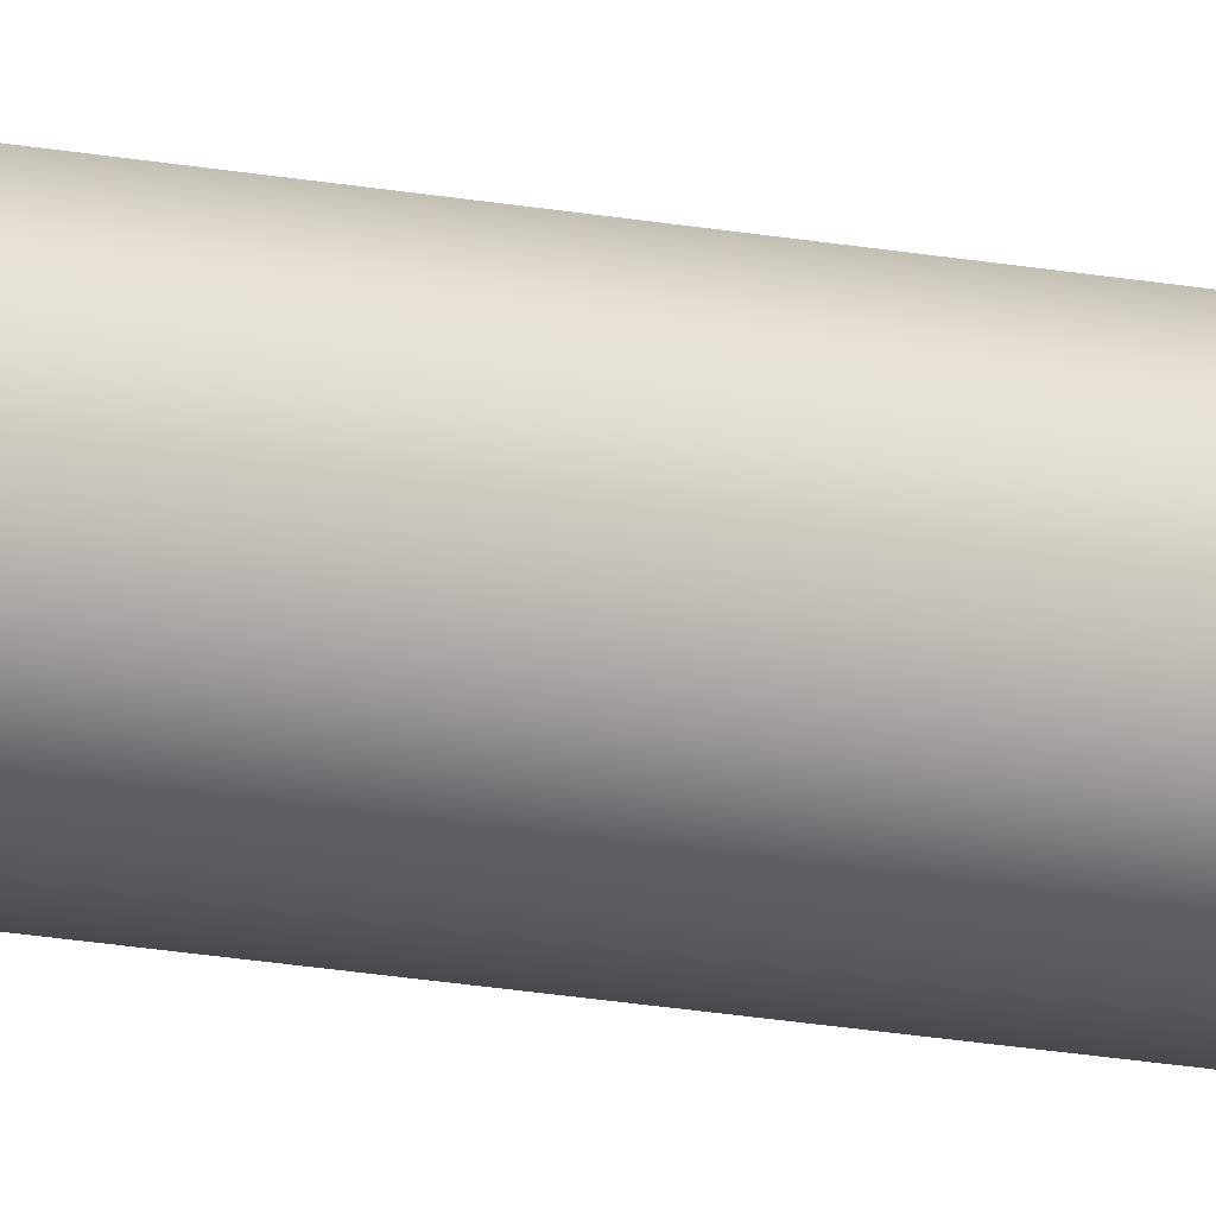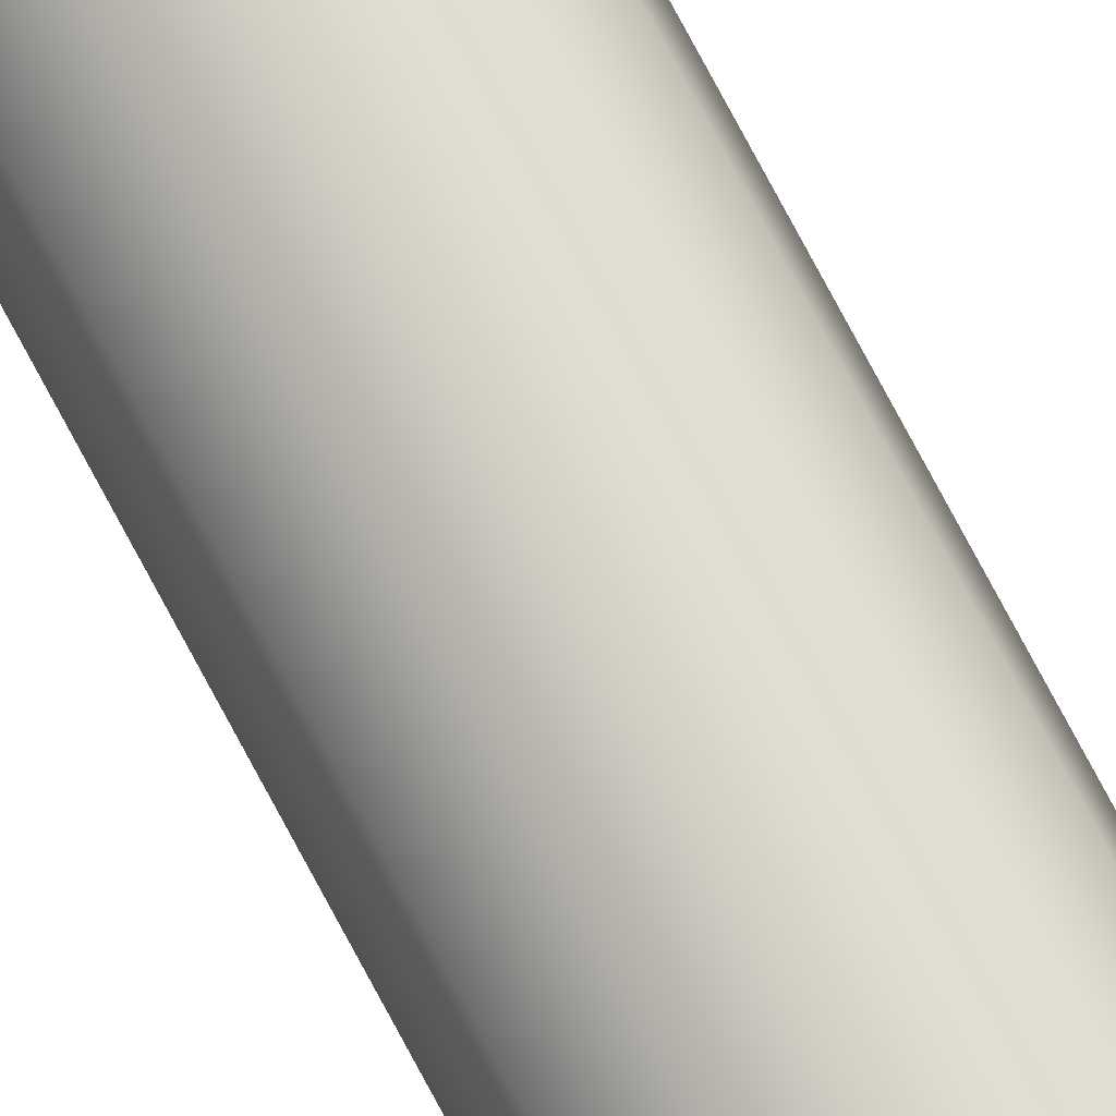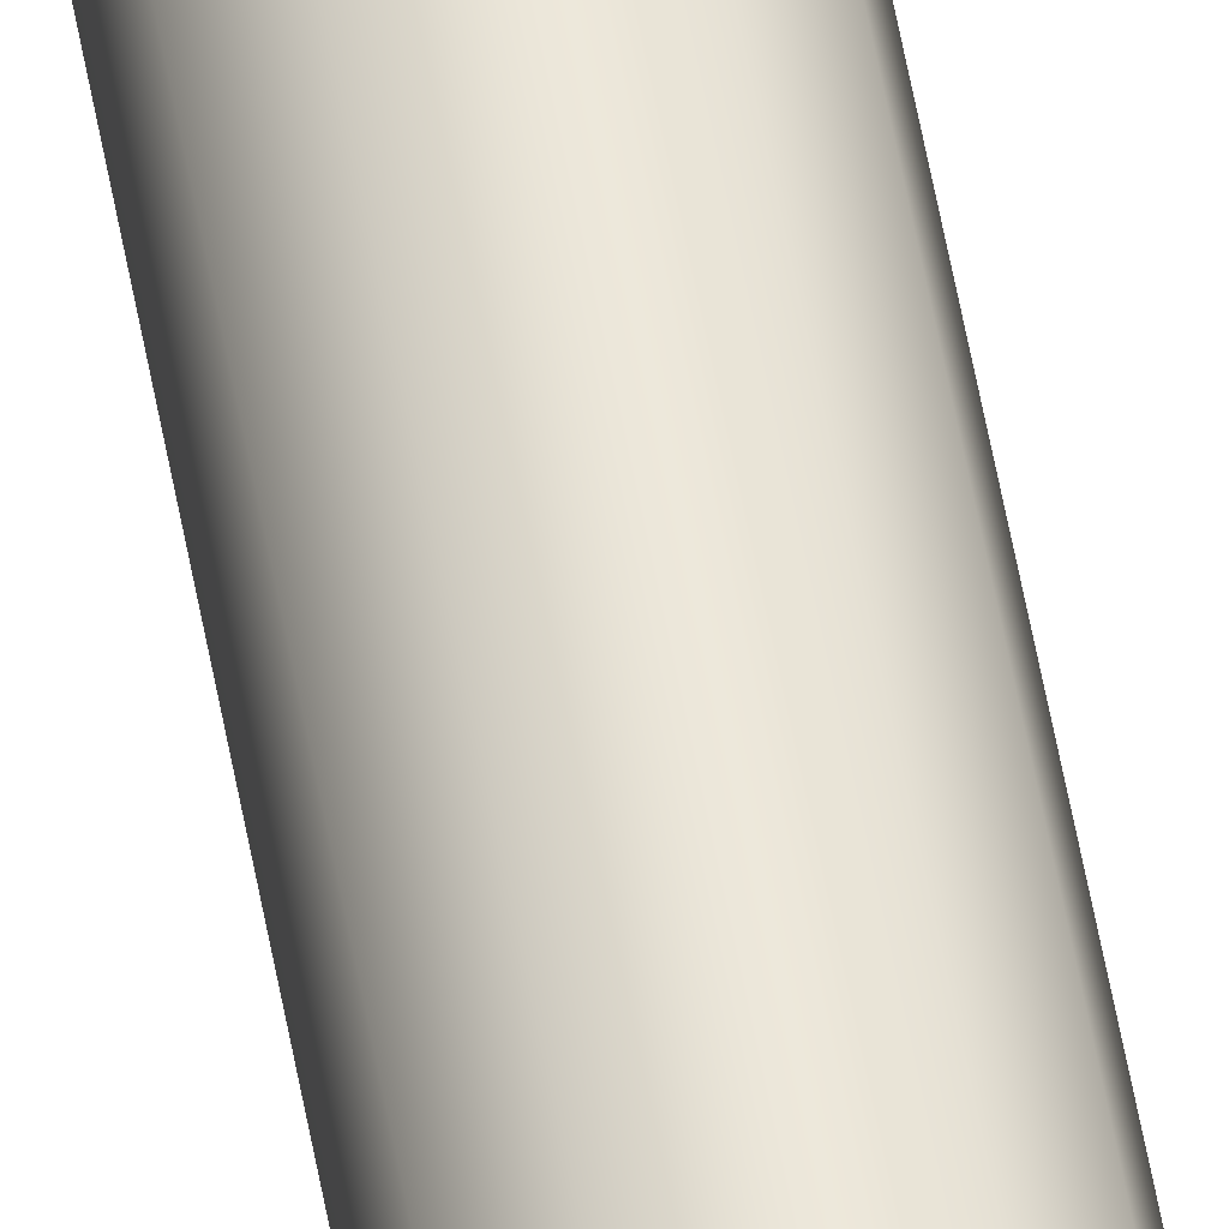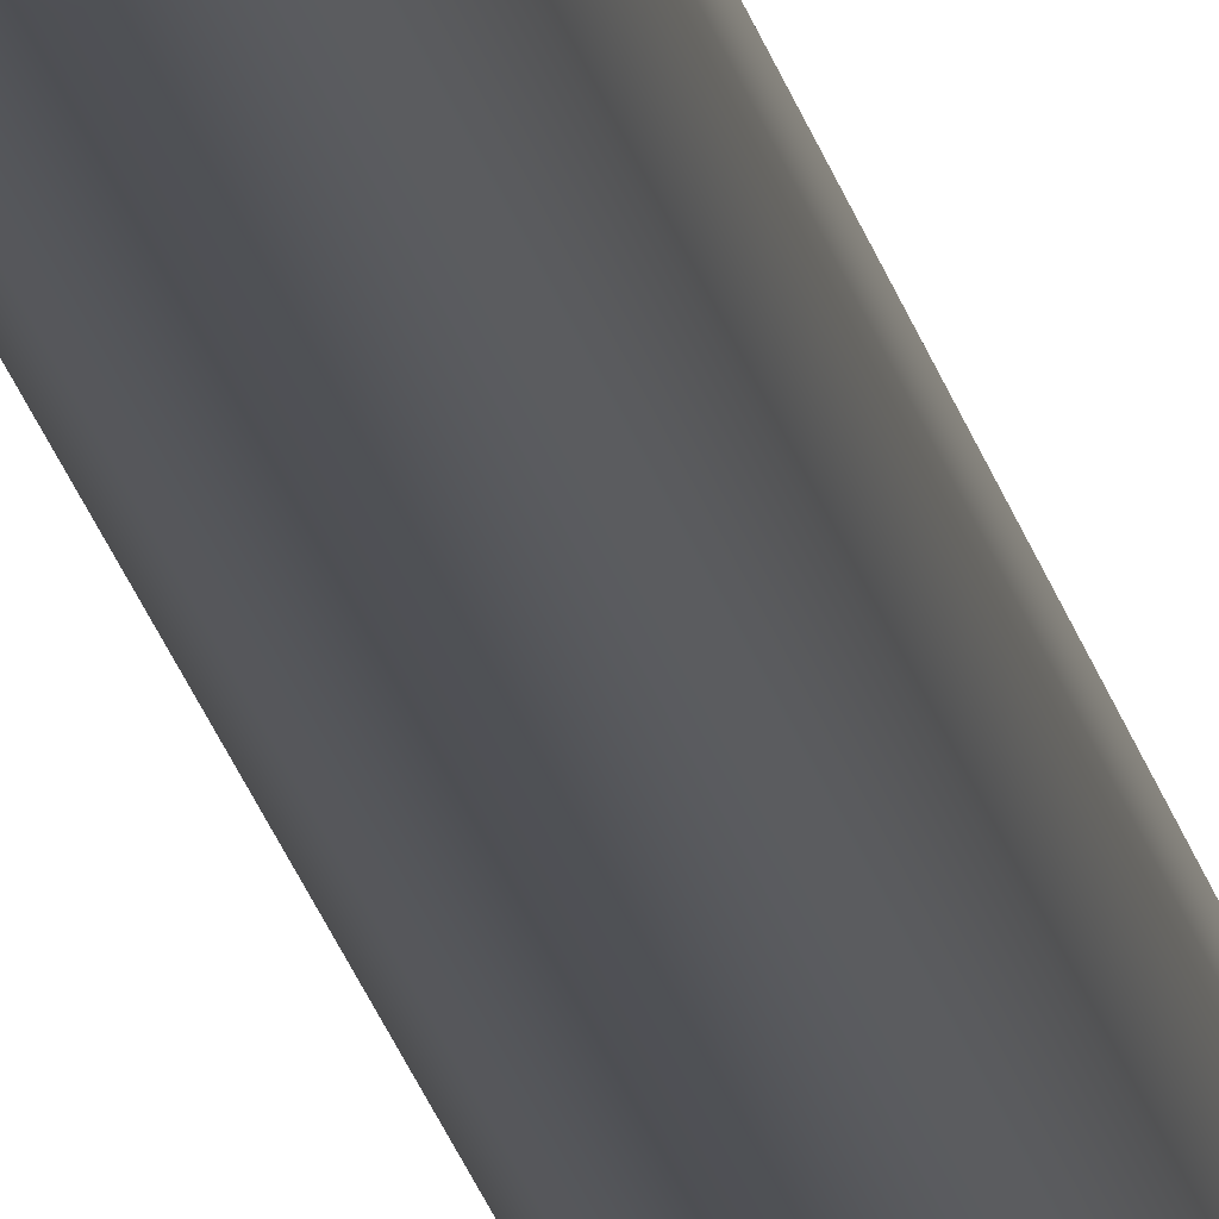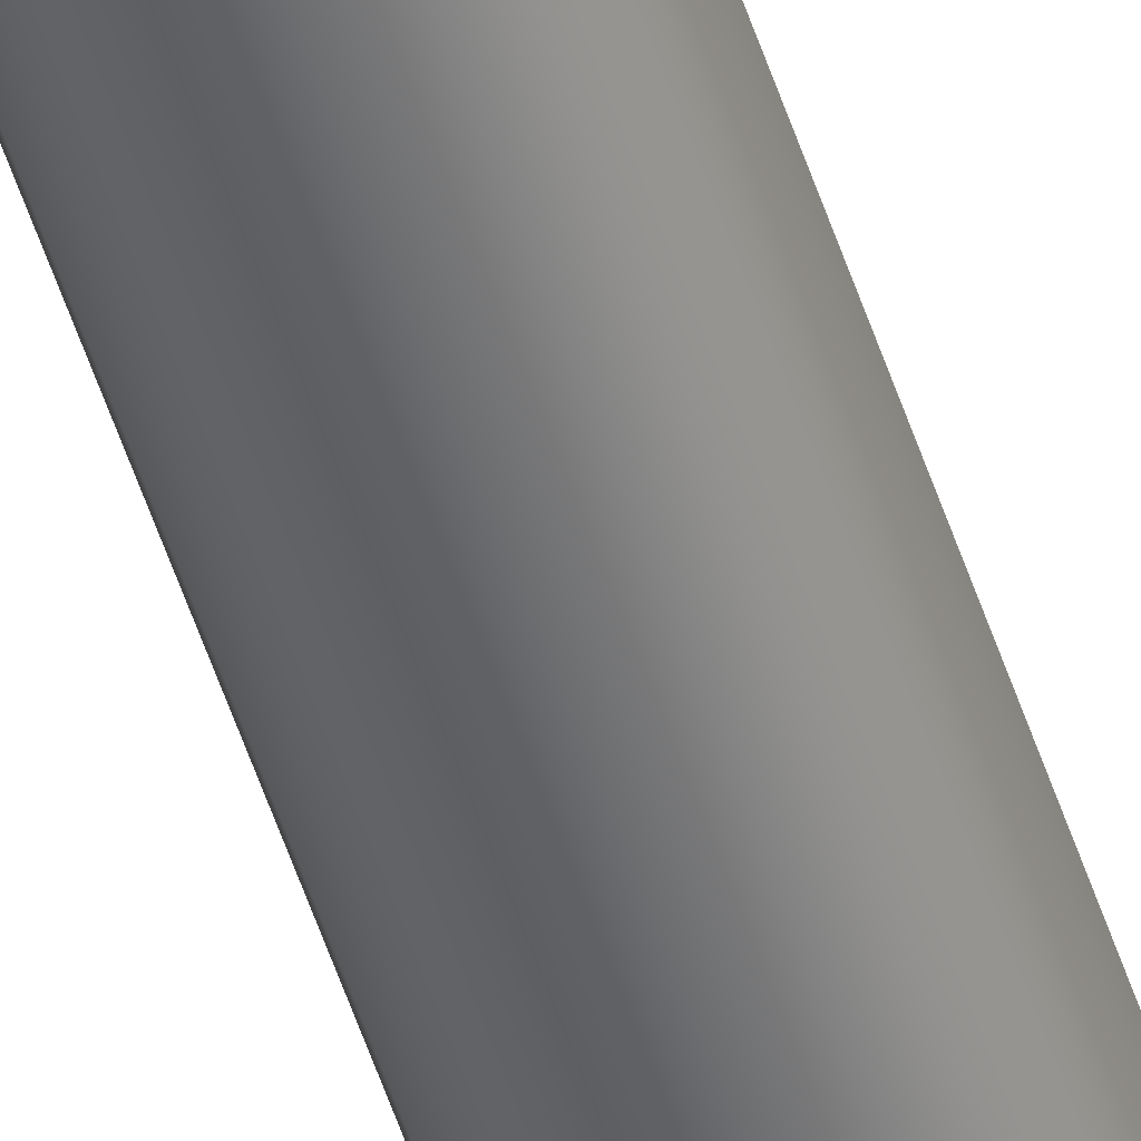
<metadata>
{"format":"obj","ext":"obj","renderer":"f3d","projection":"perspective","resolution":1024,"background":"white","views":[{"elev":-12.6,"azim":-118.2,"up":"+Y"},{"elev":74.7,"azim":152.1,"up":"+Y"},{"elev":53.3,"azim":170.2,"up":"+Y"},{"elev":-19.2,"azim":-169.7,"up":"+Y"},{"elev":-52.0,"azim":17.5,"up":"+Y"}]}
</metadata>
<code>
g Default
v  -1.683 4 0.09027
v  -1.683 4 -1.222
v  -1.683 4 -2.897
v  -1.683 4 -4.91
v  -1.692 4 -4.89
v  -1.716 4 -4.875
v  -1.75 4 -4.87
v  -1.692 3.966 0.09027
v  -1.692 3.966 -1.222
v  -1.692 3.966 -2.897
v  -1.692 3.966 -4.91
v  -1.7 3.971 -4.89
v  -1.721 3.983 -4.875
v  -1.75 4 -4.87
v  -1.716 3.942 0.09027
v  -1.716 3.942 -1.222
v  -1.716 3.942 -2.897
v  -1.716 3.942 -4.91
v  -1.721 3.949 -4.89
v  -1.733 3.971 -4.875
v  -1.75 4 -4.87
v  -1.75 3.933 0.09027
v  -1.75 3.933 -1.222
v  -1.75 3.933 -2.897
v  -1.75 3.933 -4.91
v  -1.75 3.942 -4.89
v  -1.75 3.966 -4.875
v  -1.75 4 -4.87
v  -1.784 3.942 0.09027
v  -1.784 3.942 -1.222
v  -1.784 3.942 -2.897
v  -1.784 3.942 -4.91
v  -1.779 3.949 -4.89
v  -1.767 3.971 -4.875
v  -1.75 4 -4.87
v  -1.808 3.966 0.09027
v  -1.808 3.966 -1.222
v  -1.808 3.966 -2.897
v  -1.808 3.966 -4.91
v  -1.8 3.971 -4.89
v  -1.779 3.983 -4.875
v  -1.75 4 -4.87
v  -1.817 4 0.09027
v  -1.817 4 -1.222
v  -1.817 4 -2.897
v  -1.817 4 -4.91
v  -1.808 4 -4.89
v  -1.784 4 -4.875
v  -1.75 4 -4.87
v  -1.808 4.034 0.09027
v  -1.808 4.034 -1.222
v  -1.808 4.034 -2.897
v  -1.808 4.034 -4.91
v  -1.8 4.029 -4.89
v  -1.779 4.017 -4.875
v  -1.75 4 -4.87
v  -1.784 4.058 0.09027
v  -1.784 4.058 -1.222
v  -1.784 4.058 -2.897
v  -1.784 4.058 -4.91
v  -1.779 4.051 -4.89
v  -1.767 4.029 -4.875
v  -1.75 4 -4.87
v  -1.75 4.067 0.09027
v  -1.75 4.067 -1.222
v  -1.75 4.067 -2.897
v  -1.75 4.067 -4.91
v  -1.75 4.058 -4.89
v  -1.75 4.034 -4.875
v  -1.75 4 -4.87
v  -1.716 4.058 0.09027
v  -1.716 4.058 -1.222
v  -1.716 4.058 -2.897
v  -1.716 4.058 -4.91
v  -1.721 4.051 -4.89
v  -1.733 4.029 -4.875
v  -1.75 4 -4.87
v  -1.692 4.034 0.09027
v  -1.692 4.034 -1.222
v  -1.692 4.034 -2.897
v  -1.692 4.034 -4.91
v  -1.7 4.029 -4.89
v  -1.721 4.017 -4.875
v  -1.75 4 -4.87
f 1 8 2
f 2 8 9
f 2 9 3
f 3 9 10
f 3 10 4
f 4 10 11
f 4 11 5
f 5 11 12
f 5 12 6
f 6 12 13
f 6 13 7
f 8 15 9
f 9 15 16
f 9 16 10
f 10 16 17
f 10 17 11
f 11 17 18
f 11 18 12
f 12 18 19
f 12 19 13
f 13 19 20
f 13 20 14
f 15 22 16
f 16 22 23
f 16 23 17
f 17 23 24
f 17 24 18
f 18 24 25
f 18 25 19
f 19 25 26
f 19 26 20
f 20 26 27
f 20 27 21
f 22 29 23
f 23 29 30
f 23 30 24
f 24 30 31
f 24 31 25
f 25 31 32
f 25 32 26
f 26 32 33
f 26 33 27
f 27 33 34
f 27 34 28
f 29 36 30
f 30 36 37
f 30 37 31
f 31 37 38
f 31 38 32
f 32 38 39
f 32 39 33
f 33 39 40
f 33 40 34
f 34 40 41
f 34 41 35
f 36 43 37
f 37 43 44
f 37 44 38
f 38 44 45
f 38 45 39
f 39 45 46
f 39 46 40
f 40 46 47
f 40 47 41
f 41 47 48
f 41 48 42
f 43 50 44
f 44 50 51
f 44 51 45
f 45 51 52
f 45 52 46
f 46 52 53
f 46 53 47
f 47 53 54
f 47 54 48
f 48 54 55
f 48 55 49
f 50 57 51
f 51 57 58
f 51 58 52
f 52 58 59
f 52 59 53
f 53 59 60
f 53 60 54
f 54 60 61
f 54 61 55
f 55 61 62
f 55 62 56
f 57 64 58
f 58 64 65
f 58 65 59
f 59 65 66
f 59 66 60
f 60 66 67
f 60 67 61
f 61 67 68
f 61 68 62
f 62 68 69
f 62 69 63
f 64 71 65
f 65 71 72
f 65 72 66
f 66 72 73
f 66 73 67
f 67 73 74
f 67 74 68
f 68 74 75
f 68 75 69
f 69 75 76
f 69 76 70
f 71 78 72
f 72 78 79
f 72 79 73
f 73 79 80
f 73 80 74
f 74 80 81
f 74 81 75
f 75 81 82
f 75 82 76
f 76 82 83
f 76 83 77
f 78 1 79
f 79 1 2
f 79 2 80
f 80 2 3
f 80 3 81
f 81 3 4
f 81 4 82
f 82 4 5
f 82 5 83
f 83 5 6
f 83 6 84

</code>
